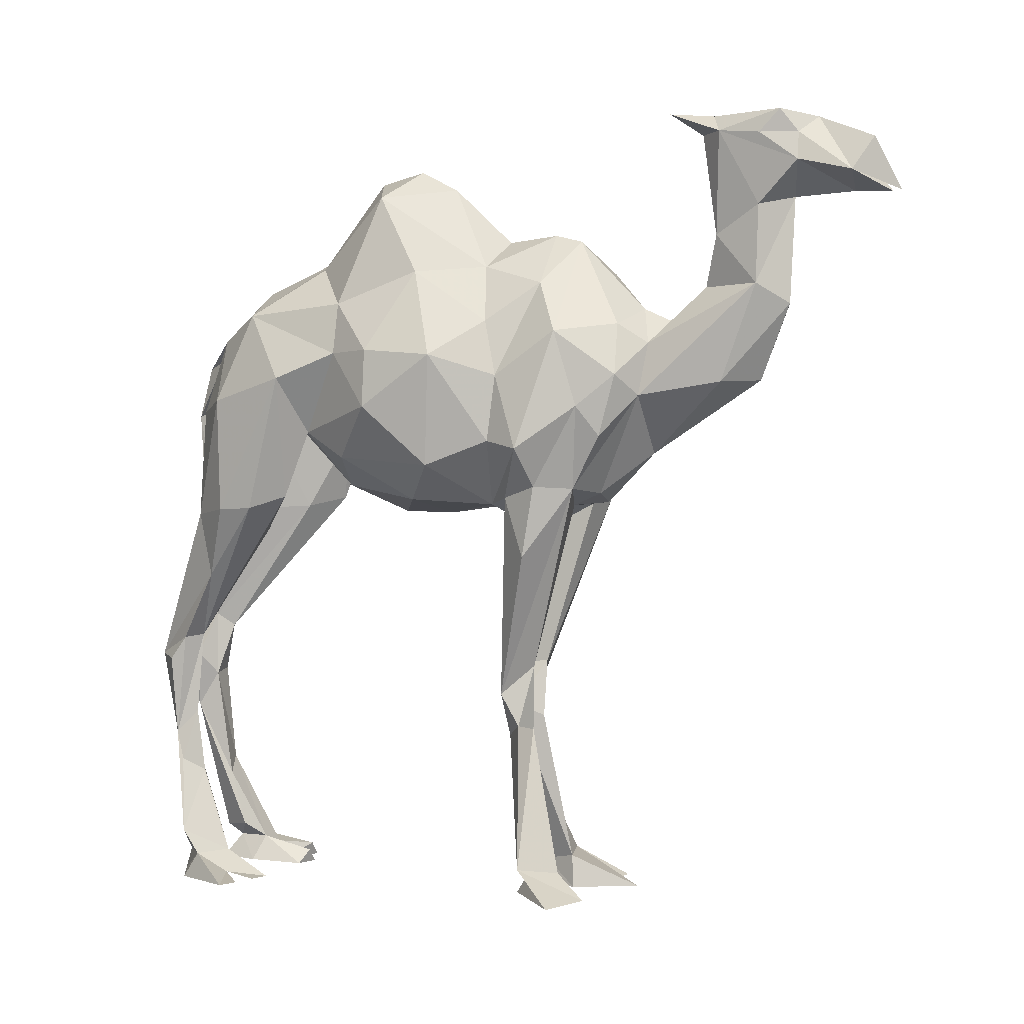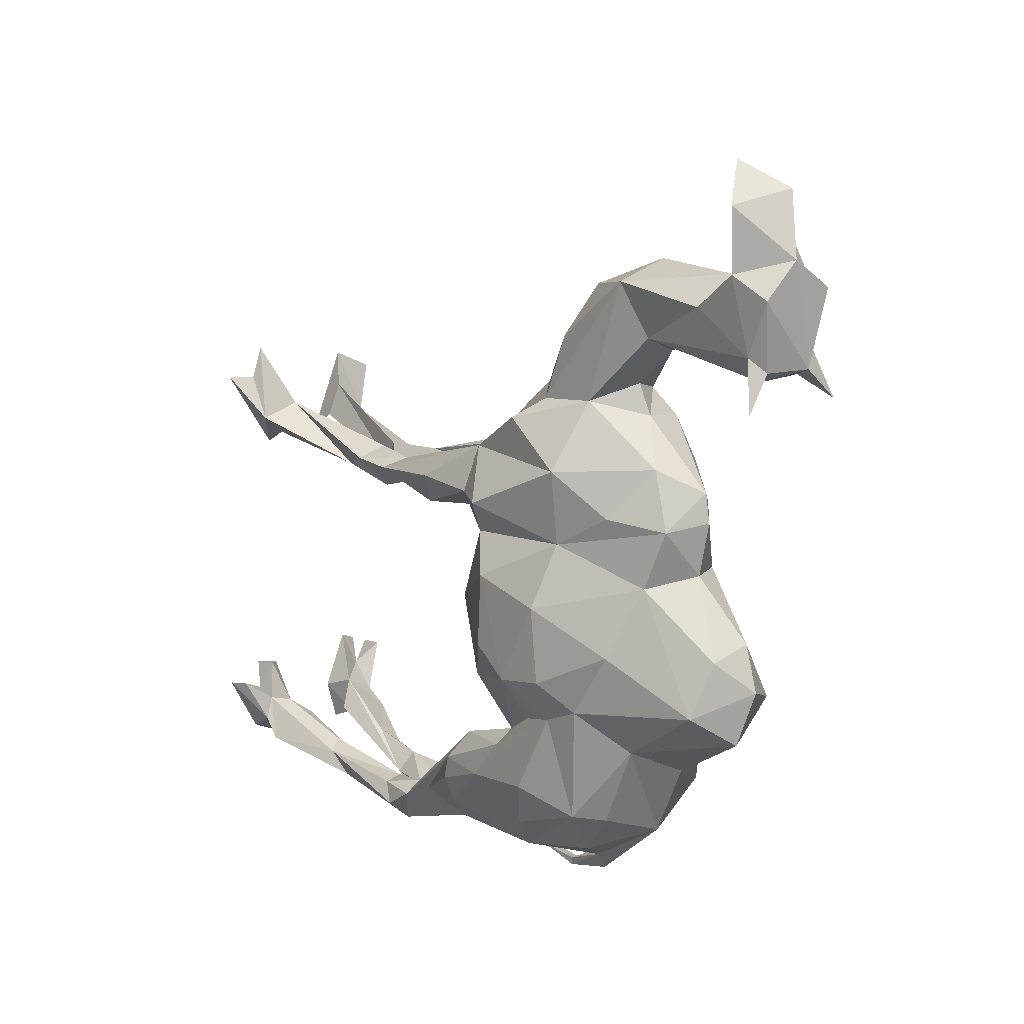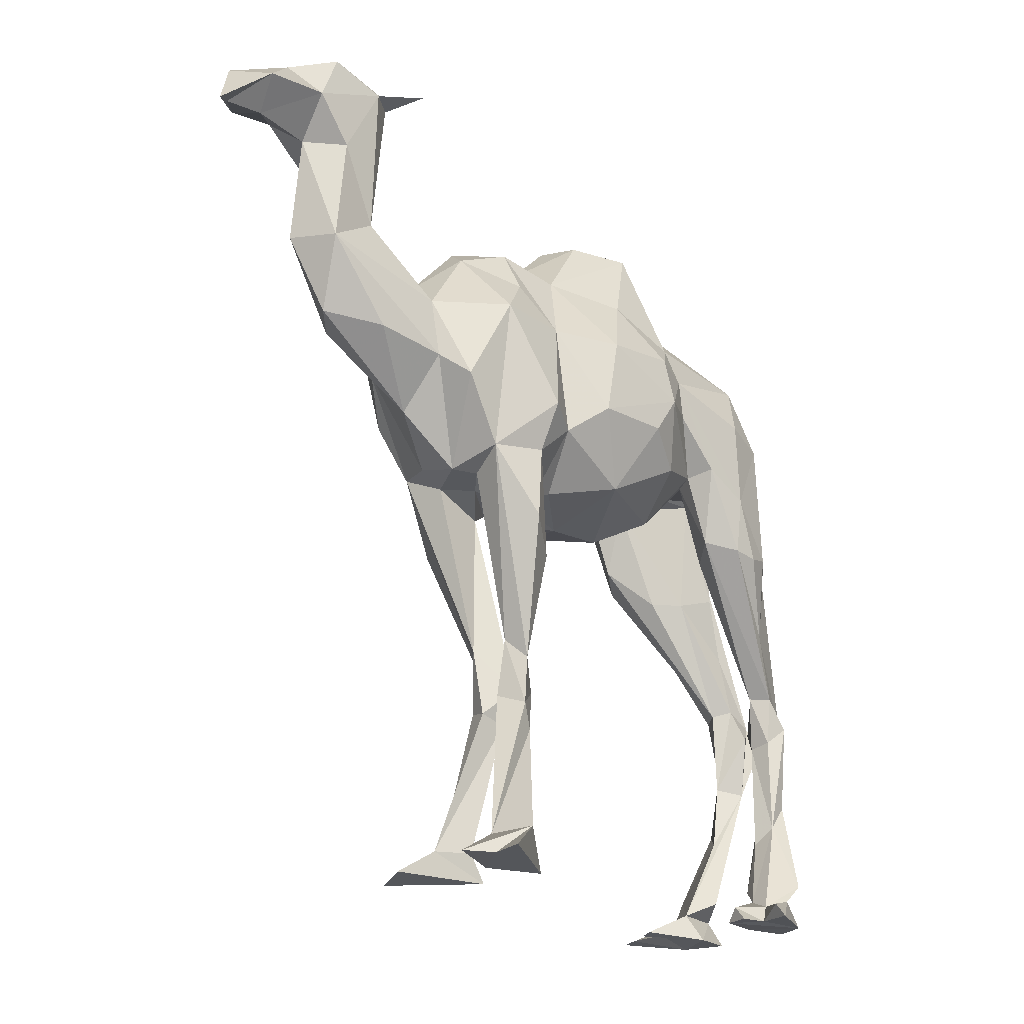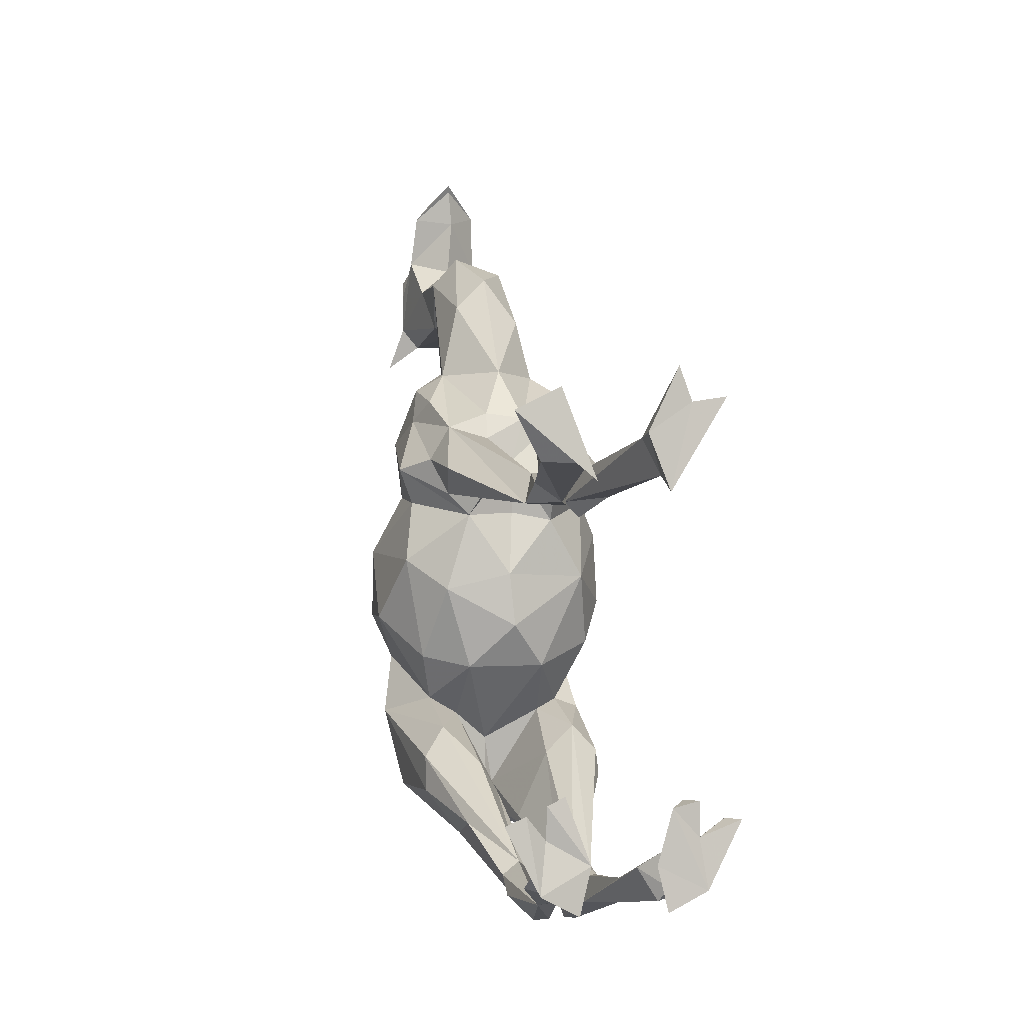
<metadata>
{"format":"obj","ext":"obj","renderer":"f3d","projection":"perspective","resolution":1024,"background":"white","views":[{"elev":1.2,"azim":-67.5,"up":"+Y"},{"elev":17.1,"azim":139.5,"up":"+Z"},{"elev":-23.5,"azim":44.5,"up":"+Y"},{"elev":-1.8,"azim":-14.6,"up":"+Z"}]}
</metadata>
<code>
v 0.000618 0.3836 0.5019
v -0.02231 0.4462 0.4739
v -0.04274 0.4058 0.4516
v 0.04355 0.4178 0.4584
v 0.04911 0.4804 0.3621
v -8.3e-05 0.4764 0.4008
v 0.04734 0.4246 0.383
v 0.05348 0.4593 0.2961
v 0.000853 0.3822 0.4915
v 0.005877 0.3853 0.4443
v 0.04475 0.3713 0.3381
v -0.000514 0.3809 0.3719
v -0.08394 -0.4461 0.04174
v -0.0698 -0.4806 0.1228
v -0.04978 -0.4528 0.08259
v -0.124 -0.4838 0.09546
v 0.06928 0.478 0.2351
v 0.0324 0.4594 0.2657
v 0.03472 0.2827 0.286
v 0.04233 0.2421 0.3485
v -0.03051 0.4567 0.2649
v 0.05443 0.2036 0.1994
v -0.01651 -0.2784 0.03651
v -0.02749 -0.1966 0.04225
v -0.03812 -0.01449 0.03103
v -0.03232 0.006939 0.09811
v 0.05258 -0.454 0.02784
v 0.08761 -0.4426 0.05664
v 0.05394 -0.4848 0.00861
v 0.08069 0.02814 0.1128
v 0.1376 0.08353 0.06041
v 0.1154 0.2053 0.1225
v 0.107 0.2066 0.03044
v -0.03916 0.4541 0.3859
v -0.04827 0.4204 0.3871
v -0.04809 0.4817 0.3654
v -0.04195 0.37 0.3373
v 0.03764 0.474 0.279
v -0.0222 0.4807 0.276
v -0.06932 0.4787 0.2352
v -0.05332 0.4542 0.3411
v -0.05248 0.4588 0.2911
v -0.03032 0.3362 0.2813
v -0.01466 0.2741 0.2638
v 0.03336 0.2985 0.1298
v 0.09069 0.1041 0.166
v -0.03012 -0.4847 0.01963
v -0.03061 -0.4512 0.04025
v 0.003837 -0.2451 0.00165
v -0.01445 -0.2873 0.003861
v -0.04457 -0.2326 0.003713
v -0.04342 -0.2722 0.02689
v -0.08253 0.01599 0.02466
v -0.1003 -0.05689 0.05455
v -0.1371 0.1668 -0.2669
v -0.1004 0.249 -0.3209
v -0.1166 0.1399 -0.3647
v -0.1222 0.1975 -0.1934
v -0.1043 0.261 -0.1953
v -0.08964 0.09862 -0.2462
v 0.00621 0.1285 -0.4566
v 0.01866 0.1925 -0.4139
v 0.004984 0.1278 -0.4474
v 0.07969 -0.4821 0.1087
v 0.1209 -0.4811 0.1156
v 0.06419 -0.4841 0.1485
v 0.03334 -0.4447 0.07028
v 0.02789 -0.4848 0.07363
v -0.000416 -0.2483 0.005347
v 0.04824 -0.2178 0.02457
v 0.1022 -0.05578 0.0587
v 0.02443 -0.194 0.03946
v 0.01185 -0.2632 0.03985
v 0.04522 -0.2751 0.02525
v 0.03368 0.007547 0.09879
v 0.03769 -0.3047 0.009615
v 0.06835 -0.08727 0.01044
v 0.1065 0.02973 0.05788
v 0.1424 0.1048 -0.02729
v 0.1129 0.06877 0.0162
v 0.1013 0.0232 -0.08333
v -0.05661 0.007326 -0.00324
v -0.1355 0.07662 0.05859
v -0.1303 0.05659 -0.06226
v -0.08438 0.01354 -0.1005
v -0.1532 0.1291 -0.1379
v -0.1486 0.1995 -0.1367
v -0.09725 0.2991 -0.09075
v -0.1494 0.1923 -0.05012
v -0.06626 0.3974 -0.1526
v 0.06554 0.3968 -0.1486
v 0.03412 0.4037 -0.08357
v 0.05948 0.3092 -0.01062
v 0.06537 0.2981 -0.2238
v 0.01367 0.4243 -0.1871
v -0.002608 0.3399 0.000381
v -0.01467 0.4087 -0.06974
v -0.005909 0.4348 -0.122
v -0.04592 0.2754 0.3352
v -0.04993 0.2061 0.2007
v -0.06251 0.1418 0.192
v -0.01805 0.2515 0.3702
v -0.07896 0.02752 0.1133
v -0.1035 0.02989 0.07048
v -0.1125 0.2202 0.1009
v -0.1067 0.1282 0.1272
v -0.09165 0.09194 0.1517
v -0.000764 0.2337 0.2181
v -0.002888 0.2507 0.1807
v -0.09399 0.1666 0.1728
v -0.06811 0.2295 0.1676
v -0.03862 0.1578 0.2893
v 0.000802 0.16 0.3289
v -0.000732 0.07129 0.1925
v -0.03607 -0.1697 -0.4327
v -0.08911 0.01602 -0.2798
v -0.1162 0.001363 -0.3176
v -0.0952 -0.4854 -0.4288
v -0.05055 -0.4834 -0.452
v -0.03813 -0.4858 -0.3977
v -0.06103 -0.4539 -0.4373
v -0.03185 -0.4353 -0.4191
v -0.05547 -0.4527 -0.3847
v -0.06667 -0.4826 -0.322
v -0.08707 -0.4835 -0.3319
v -0.1107 -0.4846 -0.3421
v -0.08686 -0.4763 -0.3698
v -0.135 -0.4848 -0.3524
v -0.09464 -0.4537 -0.4085
v -0.09727 -0.4234 -0.428
v -0.01764 -0.2789 -0.4669
v -0.03961 -0.3509 -0.4295
v -0.0393 -0.2723 -0.4405
v -0.04767 -0.3009 -0.4666
v -0.06109 -0.3353 -0.45
v -0.05716 -0.1729 -0.4485
v -0.0253 -0.1974 -0.5004
v -0.05881 -0.202 -0.4692
v -0.08024 -0.08675 -0.3948
v -0.1155 -0.000434 -0.3608
v -0.07295 -0.007915 -0.4155
v -0.05383 0.1268 -0.4177
v -0.03678 0.3109 -0.2482
v 0.002005 0.3227 -0.2567
v 0.003675 0.2851 -0.3494
v -0.02381 0.02853 -0.4111
v 0.05865 0.2163 -0.3843
v 0.08418 0.1303 -0.4002
v 0.07476 -0.01376 -0.4148
v 0.01638 -0.2701 -0.4699
v 0.01198 -0.2026 -0.4979
v 0.02742 -0.2006 -0.4996
v 0.07697 -0.08915 -0.4004
v 0.04746 0.02658 -0.2016
v 0.121 0.07176 -0.172
v 0.08479 0.09716 -0.2498
v 0.08544 0.01264 -0.2807
v 0.1175 0.1043 -0.261
v 0.1148 0.002283 -0.3128
v 0.1076 0.006372 -0.3762
v 0.01809 -0.2487 -0.013
v 0.0231 -0.1965 0.004669
v 0.1437 0.2013 -0.04448
v 0.1019 0.2888 -0.09424
v 0.1156 0.2496 -0.173
v 0.1441 0.2122 -0.1381
v -0.1139 0.167 0.02446
v -0.1167 0.08618 0.01482
v -0.0734 0.2823 0.06825
v 0.08117 0.2651 0.07066
v 0.04401 0.3287 0.06072
v -0.01124 0.3454 0.06588
v -0.01394 0.3364 0.1009
v -0.0607 0.305 -0.009305
v -0.1015 0.235 0.006203
v 0.000162 0.003902 0.06864
v 0.03096 -0.02051 0.04464
v 0.003472 0.01718 0.000714
v 0.0176 0.009979 0.1257
v -0.03009 0.02165 0.1319
v 0.05919 0.131 0.1902
v 0.04331 0.1472 0.2687
v -0.05283 0.0969 -0.2675
v 0.02676 -0.09216 -0.4454
v 0.03105 0.006828 -0.4174
v 0.00757 -0.002041 -0.3966
v -0.007377 0.1149 -0.3553
v -0.009729 0.1125 -0.302
v 0.002494 0.1227 -0.3634
v 0.12 -0.4706 -0.3514
v 0.08043 -0.4633 -0.3817
v 0.08575 -0.485 -0.3701
v 0.1341 -0.4883 -0.3514
v 0.09587 -0.4859 -0.4285
v 0.09484 -0.4547 -0.4084
v 0.09698 -0.4319 -0.4318
v 0.05925 -0.2015 -0.4684
v 0.05555 -0.3444 -0.4365
v 0.05276 -0.313 -0.463
v 0.054 -0.4524 -0.3884
v 0.07137 -0.4711 -0.3304
v 0.08578 -0.4879 -0.3298
v 0.05431 -0.4875 -0.3373
v 0.03785 -0.4835 -0.4002
v 0.05041 -0.4834 -0.4518
v 0.06196 -0.4535 -0.4294
v 0.05294 -0.4391 -0.4455
v 0.0316 -0.364 -0.4287
v 0.03054 -0.4329 -0.4081
v 0.000621 -0.1994 -0.4616
v 0.02073 -0.227 -0.4439
v 0.04809 -0.2222 -0.4449
v 0.05715 -0.1646 -0.4421
v 0.02269 -0.1466 -0.445
v 0.035 -0.1618 -0.4261
v 0.1072 0.239 -0.3174
v 0.07346 0.2647 -0.3233
v 0.1215 0.1552 -0.3497
v 0.1358 0.1693 -0.2922
v 0.05403 0.007272 -0.008967
v 0.05422 -0.008447 0.02104
v -0.004402 -0.004548 -0.08038
v 0.003192 -0.002984 -0.1483
v -0.0499 0.03057 -0.2031
v -0.1056 0.06638 -0.1903
v -0.000408 -0.2047 -0.458
v -0.01591 -0.1642 -0.4476
v -0.01655 -0.182 -0.4824
v -0.007929 -0.2061 -0.4991
v -0.007415 0.000455 -0.4454
v 0.01011 0.01592 -0.4431
v -0.009047 0.1218 -0.452
v 0.000687 0.1858 -0.4408
v -0.06069 0.219 -0.3812
v -0.01832 0.1954 -0.4119
v -0.000719 0.1597 -0.3943
v -0.000173 0.1921 -0.4053
v -0.01007 -0.01303 -0.4033
v -0.02273 -0.09011 -0.4351
v -0.02707 -0.02571 -0.3611
v -0.04912 -0.02804 -0.3259
v 0.04655 0.002007 -0.3152
v 0.05854 0.09374 -0.2637
v 0.1506 0.1541 -0.1486
v 0.1476 0.1055 -0.1173
v 0.1213 0.2072 -0.1935
v 0.1154 0.1623 -0.2071
v 0.1172 -0.002359 -0.3434
v 0.1247 0.07002 -0.3115
f 1 2 3
f 4 1 3
f 4 2 1
f 5 6 7
f 3 2 6
f 6 2 4
f 4 7 6
f 7 8 5
f 9 3 10
f 9 10 4
f 4 10 7
f 3 9 4
f 11 7 12
f 11 8 7
f 7 10 12
f 13 14 15
f 13 16 14
f 17 8 18
f 19 11 20
f 12 20 11
f 21 18 19
f 19 18 8
f 11 19 8
f 22 19 20
f 15 23 13
f 24 25 26
f 27 28 29
f 30 31 32
f 33 32 31
f 34 35 3
f 34 3 6
f 6 36 34
f 35 37 12
f 12 10 35
f 35 10 3
f 5 38 39
f 38 18 39
f 5 8 38
f 38 8 17
f 38 17 18
f 18 21 39
f 21 40 39
f 6 39 36
f 6 5 39
f 34 41 35
f 36 41 34
f 41 42 35
f 41 36 42
f 42 36 39
f 39 40 42
f 42 40 21
f 37 35 42
f 42 43 37
f 21 43 42
f 43 19 44
f 43 21 19
f 22 44 19
f 45 22 32
f 30 32 46
f 46 32 22
f 47 48 15
f 48 47 16
f 13 48 16
f 47 15 14
f 14 16 47
f 25 24 49
f 50 49 23
f 24 23 49
f 15 50 23
f 48 50 15
f 50 48 13
f 24 51 52
f 13 52 50
f 13 23 52
f 52 23 24
f 50 52 51
f 51 49 50
f 49 53 25
f 53 49 51
f 53 51 54
f 55 56 57
f 58 59 56
f 58 56 55
f 58 55 60
f 61 62 63
f 28 64 65
f 66 64 28
f 29 65 64
f 29 28 65
f 67 68 66
f 27 68 67
f 67 66 28
f 27 67 69
f 27 29 68
f 68 29 64
f 68 64 66
f 70 71 30
f 72 69 73
f 74 72 73
f 74 70 72
f 70 30 72
f 30 75 72
f 69 67 73
f 67 74 73
f 67 76 74
f 67 28 76
f 27 76 28
f 69 76 27
f 71 77 78
f 30 78 31
f 78 30 71
f 71 70 77
f 79 80 81
f 80 79 33
f 33 31 80
f 80 31 78
f 82 25 53
f 82 53 83
f 84 85 82
f 58 86 87
f 58 87 59
f 60 86 58
f 88 87 89
f 90 59 88
f 59 87 88
f 86 89 87
f 86 84 89
f 91 92 93
f 91 94 95
f 93 92 96
f 97 98 90
f 97 92 98
f 96 92 97
f 91 98 92
f 98 91 95
f 90 98 95
f 37 99 12
f 37 43 99
f 99 43 44
f 44 100 99
f 100 101 99
f 12 99 102
f 102 20 12
f 103 104 54
f 104 83 53
f 54 104 53
f 51 103 54
f 103 51 24
f 24 26 103
f 105 83 106
f 83 104 106
f 107 106 103
f 101 107 103
f 103 106 104
f 100 108 109
f 100 44 108
f 108 44 22
f 22 109 108
f 22 45 109
f 110 111 105
f 110 105 106
f 110 106 107
f 110 107 101
f 110 100 111
f 100 109 111
f 110 101 100
f 102 112 113
f 99 112 102
f 101 112 99
f 112 114 113
f 101 114 112
f 20 102 113
f 115 116 117
f 55 117 116
f 60 55 116
f 118 119 120
f 121 122 123
f 121 123 120
f 119 121 120
f 124 125 120
f 124 120 123
f 126 118 127
f 120 127 118
f 120 125 127
f 127 125 124
f 124 123 127
f 127 128 126
f 126 128 118
f 129 123 130
f 130 121 129
f 119 129 121
f 119 118 129
f 118 128 129
f 129 128 127
f 127 123 129
f 131 123 122
f 122 121 131
f 132 131 133
f 130 123 132
f 131 132 123
f 133 134 135
f 135 134 130
f 133 115 134
f 134 131 121
f 134 121 130
f 130 132 135
f 132 133 135
f 136 137 138
f 136 138 134
f 137 134 138
f 134 115 136
f 139 117 140
f 137 139 141
f 137 136 139
f 136 115 139
f 139 115 117
f 140 117 55
f 55 57 140
f 139 140 141
f 141 140 57
f 57 142 141
f 143 144 56
f 143 95 144
f 143 56 59
f 90 143 59
f 95 143 90
f 144 95 94
f 94 145 144
f 145 56 144
f 146 141 142
f 147 148 62
f 62 148 149
f 147 62 145
f 150 151 152
f 149 153 152
f 154 155 81
f 156 157 158
f 158 157 159
f 154 156 155
f 153 149 160
f 148 160 149
f 74 161 70
f 76 161 74
f 161 69 162
f 69 161 76
f 162 69 72
f 162 72 75
f 70 161 162
f 162 77 70
f 93 163 164
f 91 93 164
f 93 33 163
f 33 79 163
f 94 91 165
f 166 165 164
f 164 165 91
f 164 163 166
f 167 89 168
f 167 105 169
f 89 84 168
f 84 82 168
f 168 83 167
f 83 105 167
f 83 168 82
f 45 170 171
f 33 171 170
f 93 171 33
f 171 93 96
f 32 170 45
f 33 170 32
f 171 96 172
f 173 172 169
f 169 105 173
f 173 105 111
f 111 109 173
f 45 173 109
f 171 172 173
f 173 45 171
f 174 88 175
f 96 174 172
f 174 96 97
f 97 90 174
f 174 90 88
f 175 88 89
f 175 89 167
f 169 174 175
f 169 172 174
f 175 167 169
f 75 176 177
f 162 75 177
f 25 176 26
f 25 82 176
f 82 178 176
f 179 114 180
f 180 114 101
f 101 103 180
f 26 179 180
f 180 103 26
f 176 179 26
f 75 179 176
f 75 30 179
f 179 30 46
f 181 179 46
f 181 46 22
f 181 22 20
f 182 181 20
f 20 113 182
f 181 182 114
f 179 181 114
f 114 182 113
f 116 183 60
f 184 152 151
f 62 149 185
f 185 152 184
f 184 186 185
f 149 152 185
f 187 188 183
f 189 188 187
f 185 186 189
f 190 191 192
f 193 192 194
f 193 190 192
f 191 195 196
f 191 190 195
f 193 195 190
f 194 195 193
f 197 198 199
f 199 198 196
f 191 198 200
f 191 196 198
f 199 150 152
f 152 197 199
f 192 201 202
f 191 201 192
f 191 200 201
f 203 200 204
f 203 204 194
f 204 205 194
f 192 203 194
f 202 203 192
f 202 201 203
f 201 200 203
f 194 206 195
f 205 206 194
f 204 206 205
f 200 206 204
f 207 150 199
f 207 196 206
f 206 196 195
f 207 199 196
f 208 150 209
f 207 209 150
f 207 206 209
f 209 200 208
f 200 198 208
f 206 200 209
f 210 151 150
f 211 210 150
f 211 150 208
f 208 198 211
f 198 212 211
f 197 212 198
f 197 213 212
f 197 152 213
f 152 153 213
f 213 153 159
f 159 157 213
f 184 214 186
f 151 214 184
f 210 214 151
f 215 214 211
f 211 214 210
f 211 212 215
f 212 213 215
f 215 213 157
f 216 217 94
f 94 165 216
f 216 147 217
f 147 216 148
f 147 145 217
f 217 145 94
f 218 160 148
f 216 219 218
f 216 218 148
f 178 220 176
f 80 220 81
f 221 77 162
f 162 177 221
f 220 221 176
f 221 220 80
f 221 80 78
f 78 77 221
f 177 176 221
f 222 85 223
f 220 178 222
f 222 178 82
f 82 85 222
f 223 81 222
f 81 220 222
f 154 81 223
f 224 183 188
f 154 224 188
f 224 154 223
f 224 85 225
f 85 224 223
f 84 225 85
f 84 86 225
f 60 224 225
f 60 183 224
f 60 225 86
f 131 226 133
f 227 133 226
f 115 133 227
f 228 229 137
f 141 228 137
f 141 146 228
f 226 228 227
f 229 228 131
f 131 228 226
f 134 229 131
f 137 229 134
f 230 63 231
f 61 63 230
f 61 232 233
f 230 232 61
f 230 231 232
f 63 232 231
f 145 62 233
f 233 62 61
f 142 234 235
f 234 233 235
f 142 57 234
f 56 234 57
f 234 56 145
f 233 234 145
f 232 235 233
f 63 235 232
f 142 235 146
f 236 235 237
f 236 237 62
f 185 236 62
f 185 189 236
f 189 187 236
f 235 236 146
f 235 63 237
f 62 237 63
f 236 187 238
f 228 239 227
f 239 146 238
f 236 238 146
f 239 228 146
f 240 241 115
f 241 183 116
f 115 241 116
f 240 115 227
f 227 239 240
f 238 240 239
f 238 187 240
f 241 240 183
f 187 183 240
f 186 214 242
f 214 215 242
f 242 157 243
f 215 157 242
f 157 156 243
f 243 156 154
f 154 188 243
f 189 242 243
f 186 242 189
f 243 188 189
f 244 245 155
f 244 155 156
f 244 166 163
f 244 79 245
f 163 79 244
f 81 245 79
f 81 155 245
f 246 247 158
f 244 156 247
f 156 158 247
f 246 219 216
f 165 246 216
f 246 165 166
f 244 247 246
f 244 246 166
f 160 248 153
f 160 249 248
f 218 249 160
f 219 249 218
f 246 249 219
f 158 249 246
f 159 248 249
f 153 248 159
f 249 158 159

</code>
